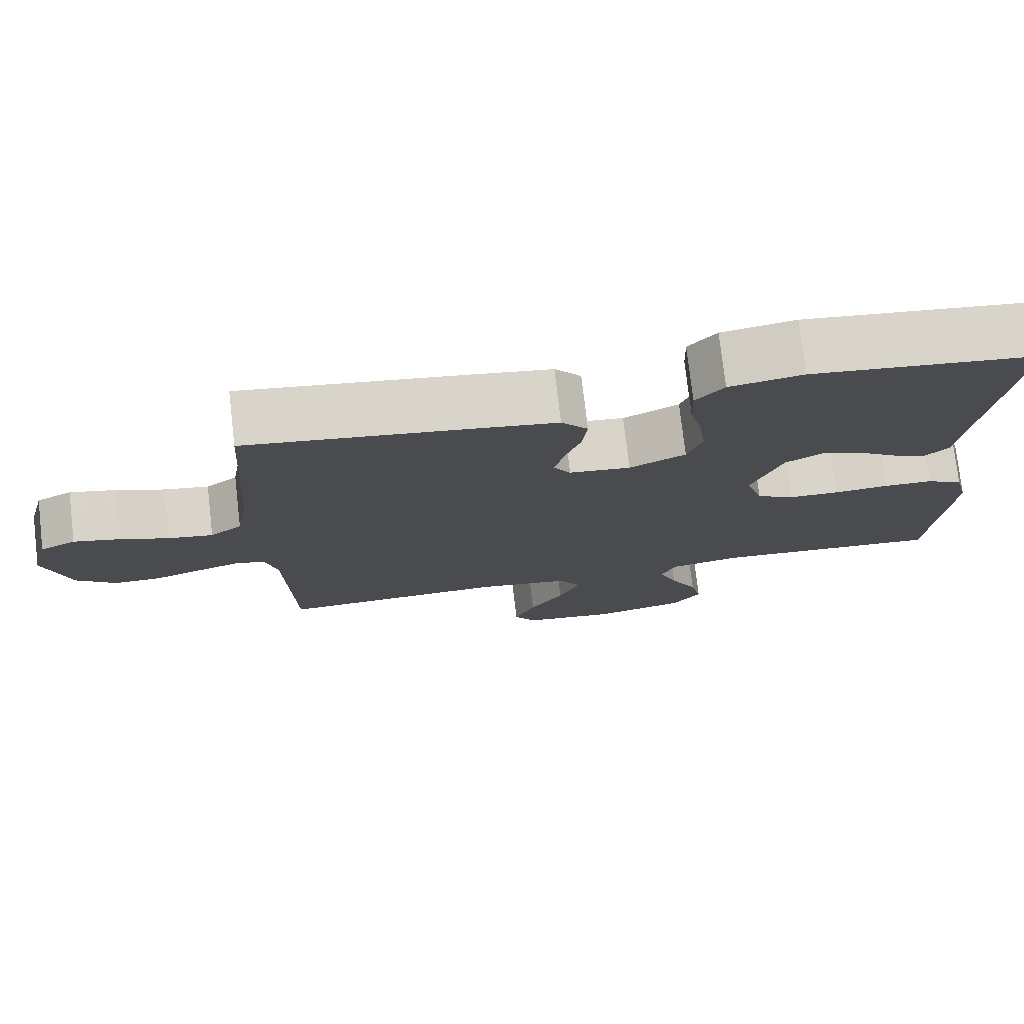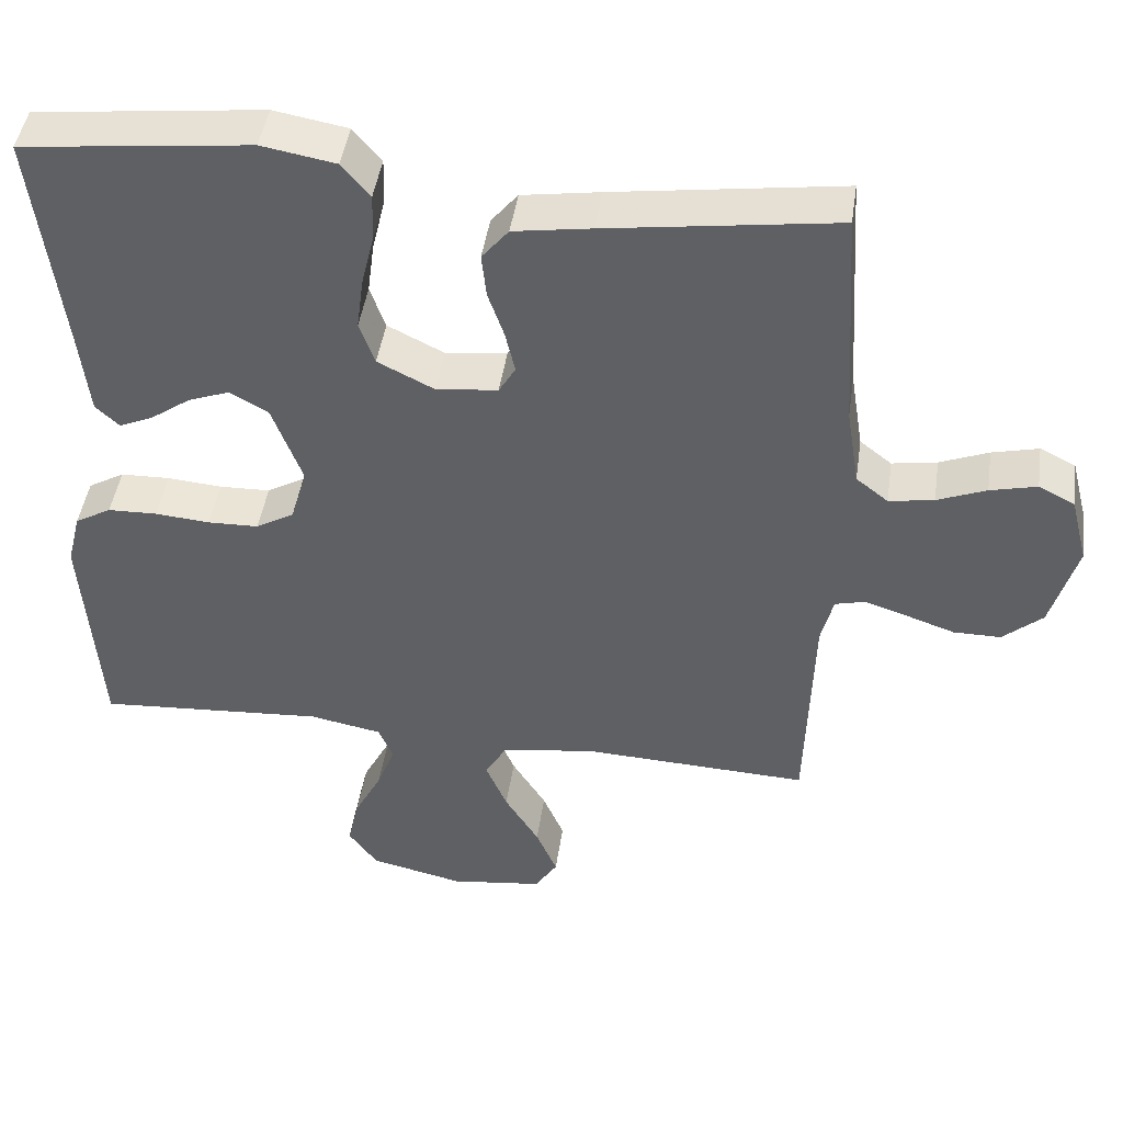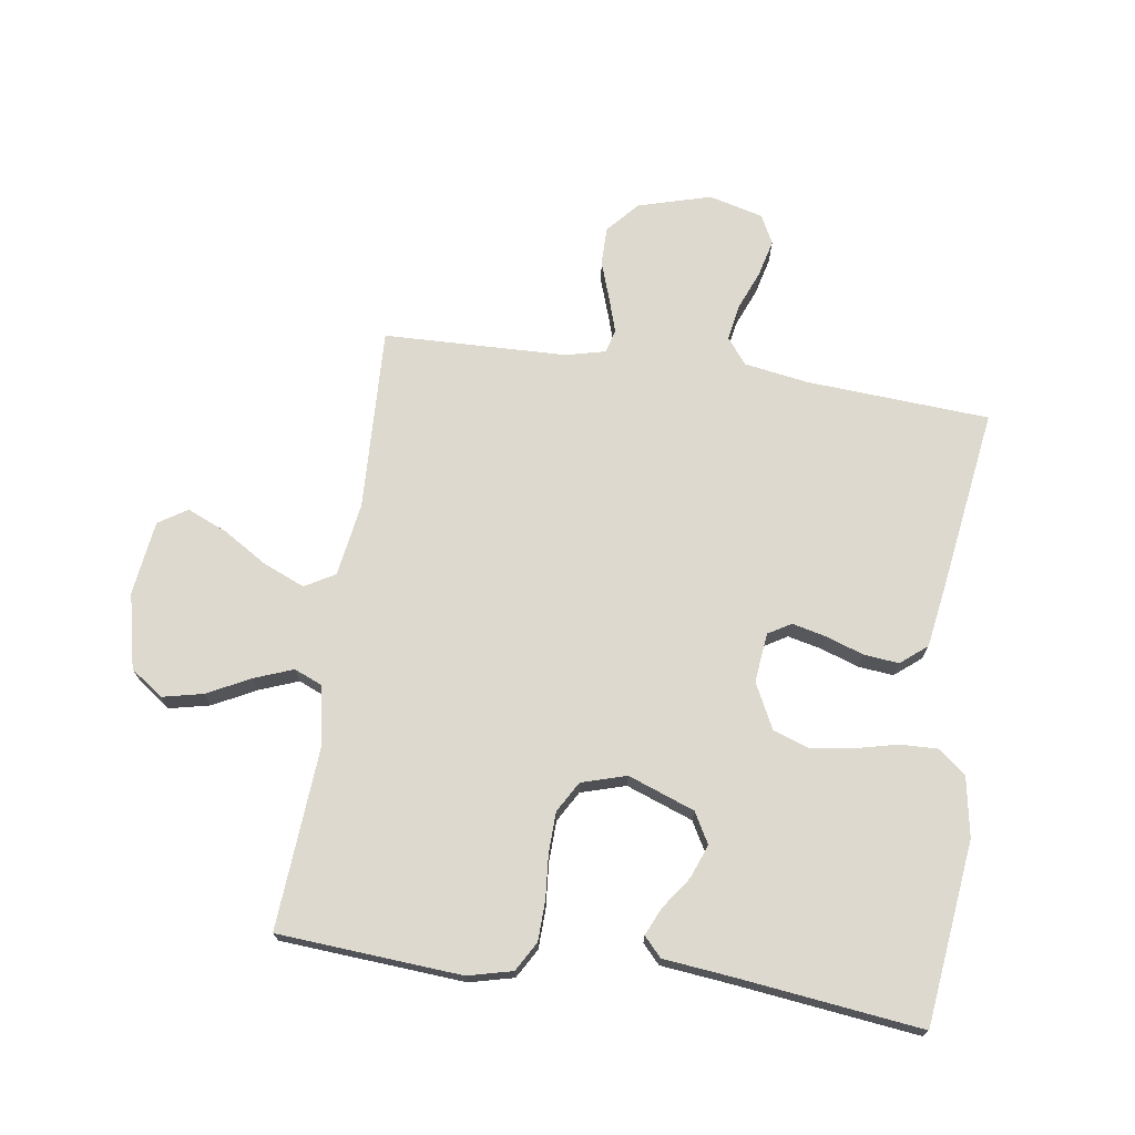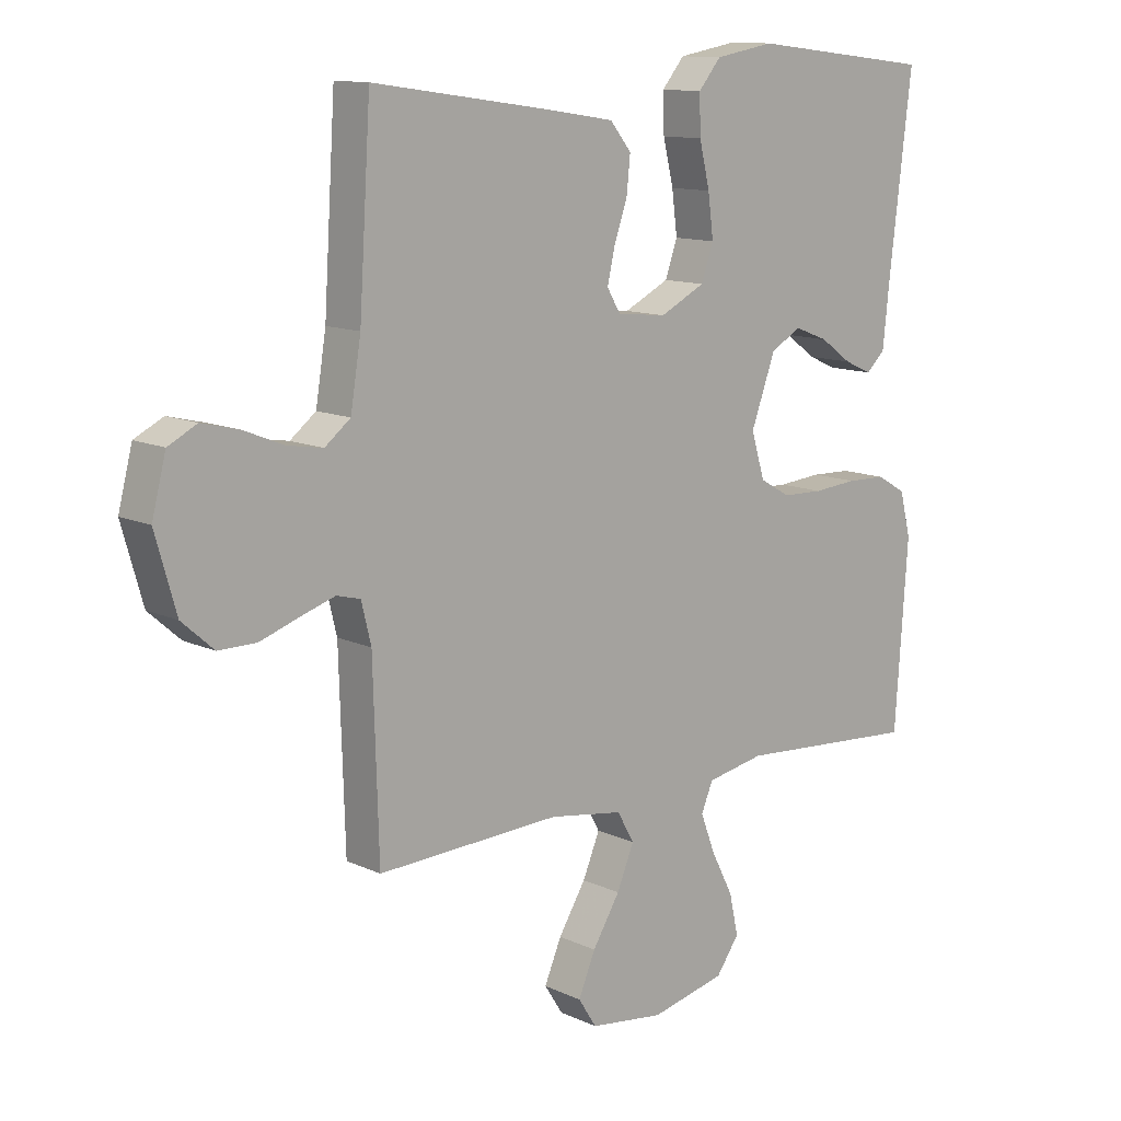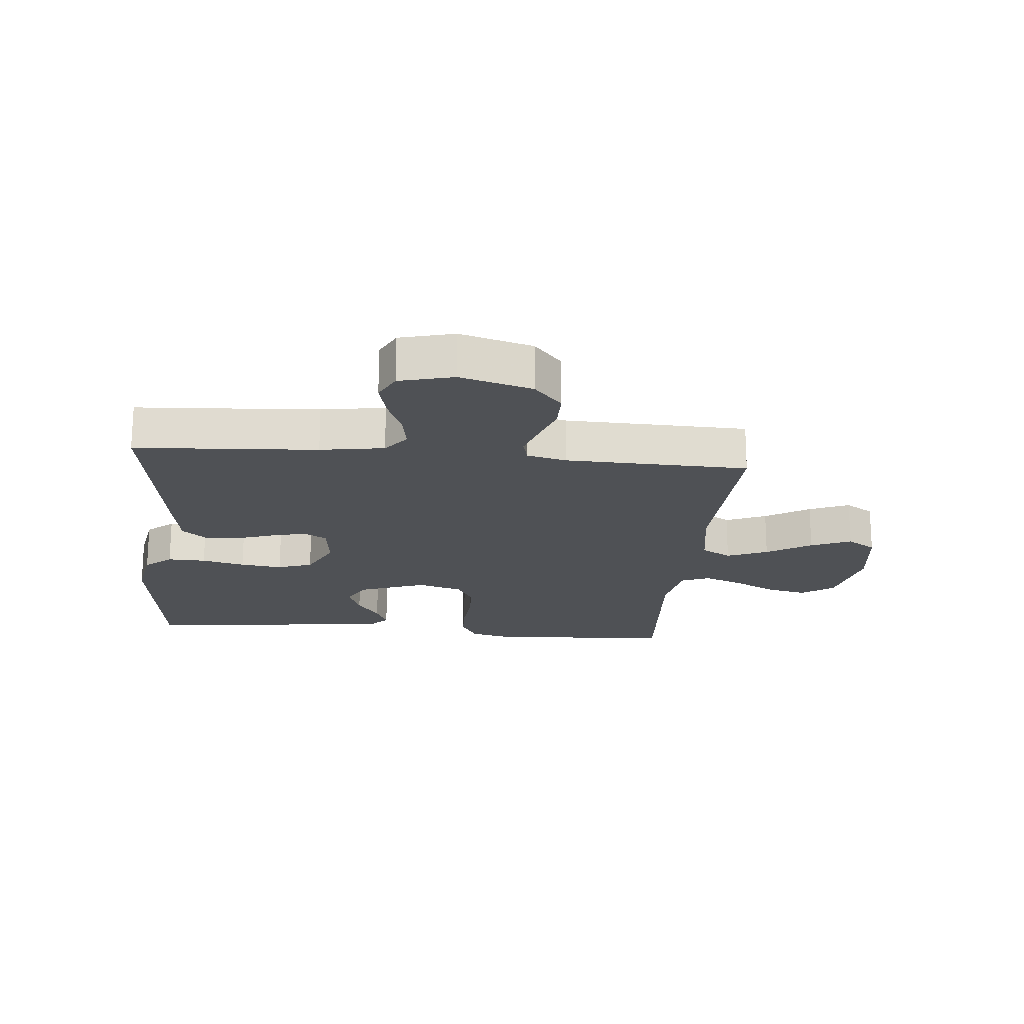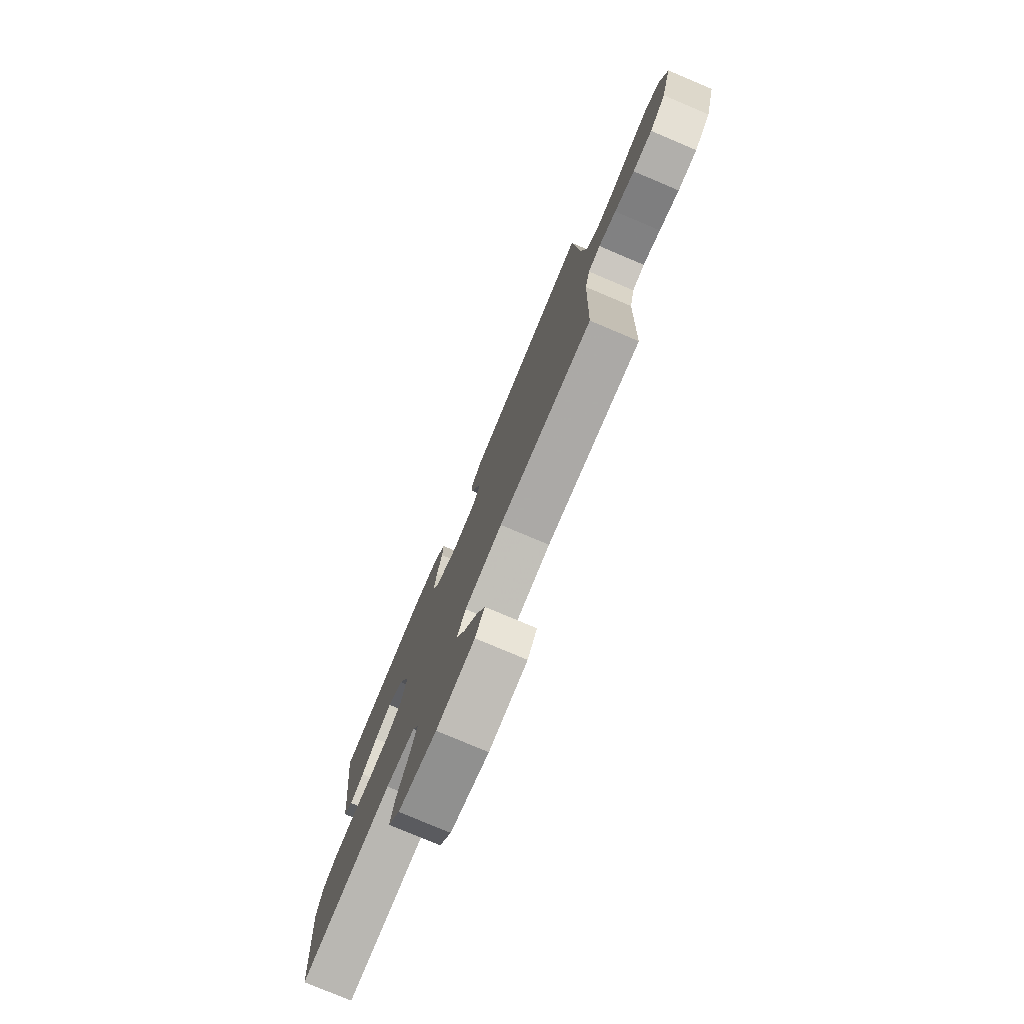
<metadata>
{"format":"obj","ext":"obj","renderer":"f3d","projection":"perspective","resolution":1024,"background":"white","views":[{"elev":76.3,"azim":173.4,"up":"+Z"},{"elev":45.5,"azim":8.3,"up":"+Z"},{"elev":71.6,"azim":-81.6,"up":"+Y"},{"elev":12.0,"azim":137.6,"up":"+Z"},{"elev":-19.7,"azim":84.7,"up":"+Y"},{"elev":-78.1,"azim":67.1,"up":"+Z"}]}
</metadata>
<code>
v 0.5 0.07 -0.5
v 0.2 0.07 -0.487
v 0.079 0.07 -0.506
v 0.051 0.07 -0.555
v 0.079 0.07 -0.622
v 0.124 0.07 -0.695
v 0.152 0.07 -0.761
v 0.122 0.07 -0.808
v 0 0.07 -0.824
v -0.123 0.07 -0.796
v -0.161 0.07 -0.743
v -0.146 0.07 -0.676
v -0.11 0.07 -0.606
v -0.086 0.07 -0.543
v -0.105 0.07 -0.497
v -0.2 0.07 -0.479
v -0.5 0.07 -0.5
v -0.521 0.07 -0.2
v -0.503 0.07 -0.128
v -0.455 0.07 -0.1
v -0.39 0.07 -0.098
v -0.318 0.07 -0.104
v -0.251 0.07 -0.102
v -0.201 0.07 -0.073
v -0.179 0.07 0
v -0.219 0.07 0.109
v -0.269 0.07 0.137
v -0.324 0.07 0.116
v -0.376 0.07 0.079
v -0.421 0.07 0.059
v -0.452 0.07 0.088
v -0.464 0.07 0.2
v -0.5 0.07 0.5
v -0.2 0.07 0.535
v -0.103 0.07 0.518
v -0.066 0.07 0.474
v -0.068 0.07 0.411
v -0.085 0.07 0.34
v -0.094 0.07 0.271
v -0.074 0.07 0.214
v 0 0.07 0.177
v 0.081 0.07 0.186
v 0.103 0.07 0.223
v 0.09 0.07 0.279
v 0.069 0.07 0.34
v 0.063 0.07 0.398
v 0.098 0.07 0.441
v 0.2 0.07 0.457
v 0.5 0.07 0.5
v 0.519 0.07 0.2
v 0.536 0.07 0.095
v 0.578 0.07 0.062
v 0.637 0.07 0.072
v 0.701 0.07 0.098
v 0.762 0.07 0.113
v 0.809 0.07 0.089
v 0.832 0.07 0
v 0.798 0.07 -0.119
v 0.746 0.07 -0.165
v 0.684 0.07 -0.165
v 0.62 0.07 -0.143
v 0.564 0.07 -0.125
v 0.525 0.07 -0.135
v 0.509 0.07 -0.2
v 0.5 0 -0.5
v 0.2 0 -0.487
v 0.079 0 -0.506
v 0.051 0 -0.555
v 0.079 0 -0.622
v 0.124 0 -0.695
v 0.152 0 -0.761
v 0.122 0 -0.808
v 0 0 -0.824
v -0.123 0 -0.796
v -0.161 0 -0.743
v -0.146 0 -0.676
v -0.11 0 -0.606
v -0.086 0 -0.543
v -0.105 0 -0.497
v -0.2 0 -0.479
v -0.5 0 -0.5
v -0.521 0 -0.2
v -0.503 0 -0.128
v -0.455 0 -0.1
v -0.39 0 -0.098
v -0.318 0 -0.104
v -0.251 0 -0.102
v -0.201 0 -0.073
v -0.179 0 0
v -0.219 0 0.109
v -0.269 0 0.137
v -0.324 0 0.116
v -0.376 0 0.079
v -0.421 0 0.059
v -0.452 0 0.088
v -0.464 0 0.2
v -0.5 0 0.5
v -0.2 0 0.535
v -0.103 0 0.518
v -0.066 0 0.474
v -0.068 0 0.411
v -0.085 0 0.34
v -0.094 0 0.271
v -0.074 0 0.214
v 0 0 0.177
v 0.081 0 0.186
v 0.103 0 0.223
v 0.09 0 0.279
v 0.069 0 0.34
v 0.063 0 0.398
v 0.098 0 0.441
v 0.2 0 0.457
v 0.5 0 0.5
v 0.519 0 0.2
v 0.536 0 0.095
v 0.578 0 0.062
v 0.637 0 0.072
v 0.701 0 0.098
v 0.762 0 0.113
v 0.809 0 0.089
v 0.832 0 0
v 0.798 0 -0.119
v 0.746 0 -0.165
v 0.684 0 -0.165
v 0.62 0 -0.143
v 0.564 0 -0.125
v 0.525 0 -0.135
v 0.509 0 -0.2
f 59 60 61
f 58 59 61
f 57 58 61
f 56 57 61
f 55 56 61
f 54 55 61
f 53 54 61
f 52 53 61 62
f 51 52 62 63
f 48 49 50
f 47 48 50
f 46 47 50
f 45 46 50
f 44 45 50
f 51 63 64
f 50 51 64
f 44 50 64
f 43 44 64
f 36 37 38
f 35 36 38
f 34 35 38
f 33 34 38
f 32 33 38
f 31 32 38
f 30 31 38
f 29 30 38
f 28 29 38
f 27 28 38 39
f 26 27 39 40
f 20 21 22
f 19 20 22
f 18 19 22
f 17 18 22
f 16 17 22
f 15 16 22 23
f 14 15 23 24
f 11 12 13
f 10 11 13
f 9 10 13
f 8 9 13
f 7 8 13
f 6 7 13
f 5 6 13
f 4 5 13 14
f 14 24 25
f 4 14 25
f 3 4 25
f 64 1 2
f 43 64 2
f 42 43 2
f 26 40 41
f 26 41 42
f 25 26 42
f 3 25 42
f 2 3 42
f 125 124 123
f 125 123 122
f 125 122 121
f 125 121 120
f 125 120 119
f 125 119 118
f 125 118 117
f 126 125 117 116
f 127 126 116 115
f 114 113 112
f 114 112 111
f 114 111 110
f 114 110 109
f 114 109 108
f 128 127 115
f 128 115 114
f 128 114 108
f 128 108 107
f 102 101 100
f 102 100 99
f 102 99 98
f 102 98 97
f 102 97 96
f 102 96 95
f 102 95 94
f 102 94 93
f 102 93 92
f 103 102 92 91
f 104 103 91 90
f 86 85 84
f 86 84 83
f 86 83 82
f 86 82 81
f 86 81 80
f 87 86 80 79
f 88 87 79 78
f 77 76 75
f 77 75 74
f 77 74 73
f 77 73 72
f 77 72 71
f 77 71 70
f 77 70 69
f 78 77 69 68
f 89 88 78
f 89 78 68
f 89 68 67
f 66 65 128
f 66 128 107
f 66 107 106
f 105 104 90
f 106 105 90
f 106 90 89
f 106 89 67
f 106 67 66
f 1 65 66 2
f 2 66 67 3
f 3 67 68 4
f 4 68 69 5
f 5 69 70 6
f 6 70 71 7
f 7 71 72 8
f 8 72 73 9
f 9 73 74 10
f 10 74 75 11
f 11 75 76 12
f 12 76 77 13
f 13 77 78 14
f 14 78 79 15
f 15 79 80 16
f 16 80 81 17
f 17 81 82 18
f 18 82 83 19
f 19 83 84 20
f 20 84 85 21
f 21 85 86 22
f 22 86 87 23
f 23 87 88 24
f 24 88 89 25
f 25 89 90 26
f 26 90 91 27
f 27 91 92 28
f 28 92 93 29
f 29 93 94 30
f 30 94 95 31
f 31 95 96 32
f 32 96 97 33
f 33 97 98 34
f 34 98 99 35
f 35 99 100 36
f 36 100 101 37
f 37 101 102 38
f 38 102 103 39
f 39 103 104 40
f 40 104 105 41
f 41 105 106 42
f 42 106 107 43
f 43 107 108 44
f 44 108 109 45
f 45 109 110 46
f 46 110 111 47
f 47 111 112 48
f 48 112 113 49
f 49 113 114 50
f 50 114 115 51
f 51 115 116 52
f 52 116 117 53
f 53 117 118 54
f 54 118 119 55
f 55 119 120 56
f 56 120 121 57
f 57 121 122 58
f 58 122 123 59
f 59 123 124 60
f 60 124 125 61
f 61 125 126 62
f 62 126 127 63
f 63 127 128 64
f 64 128 65 1

</code>
